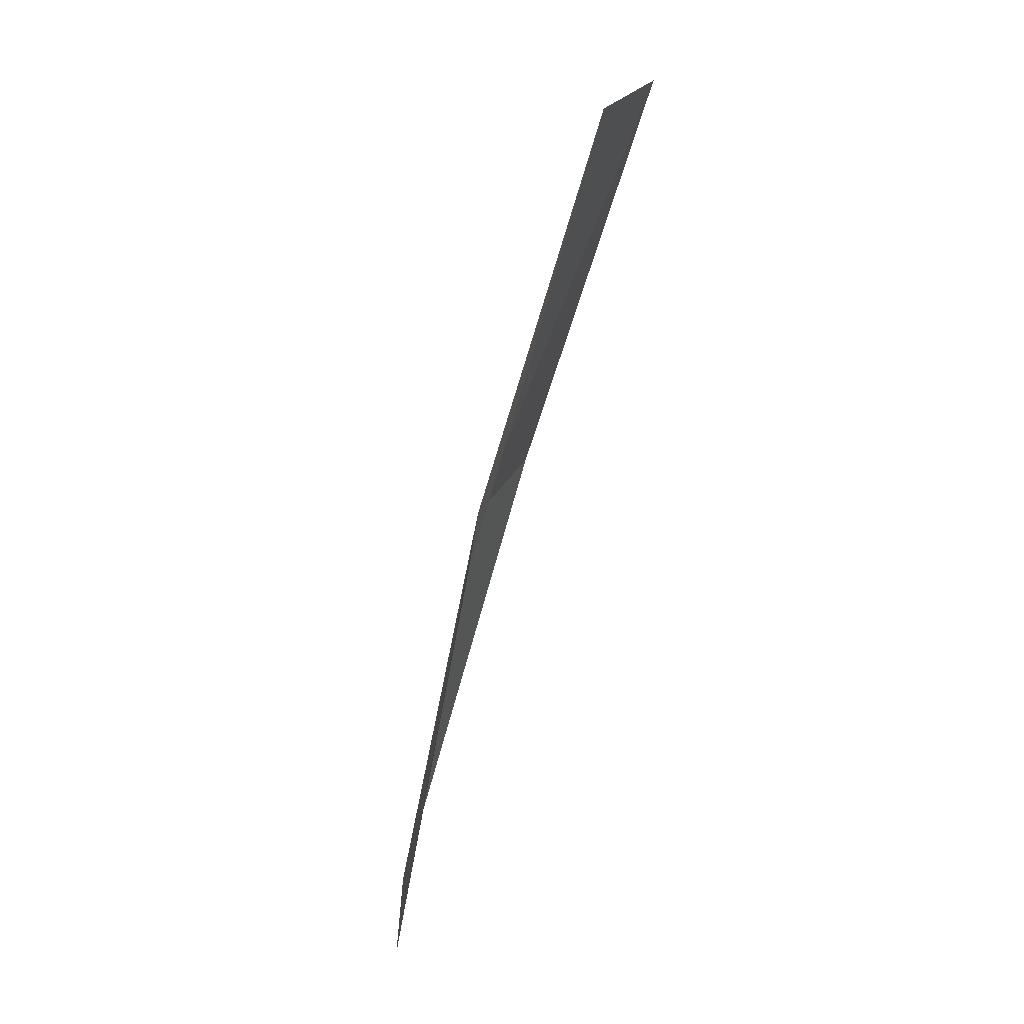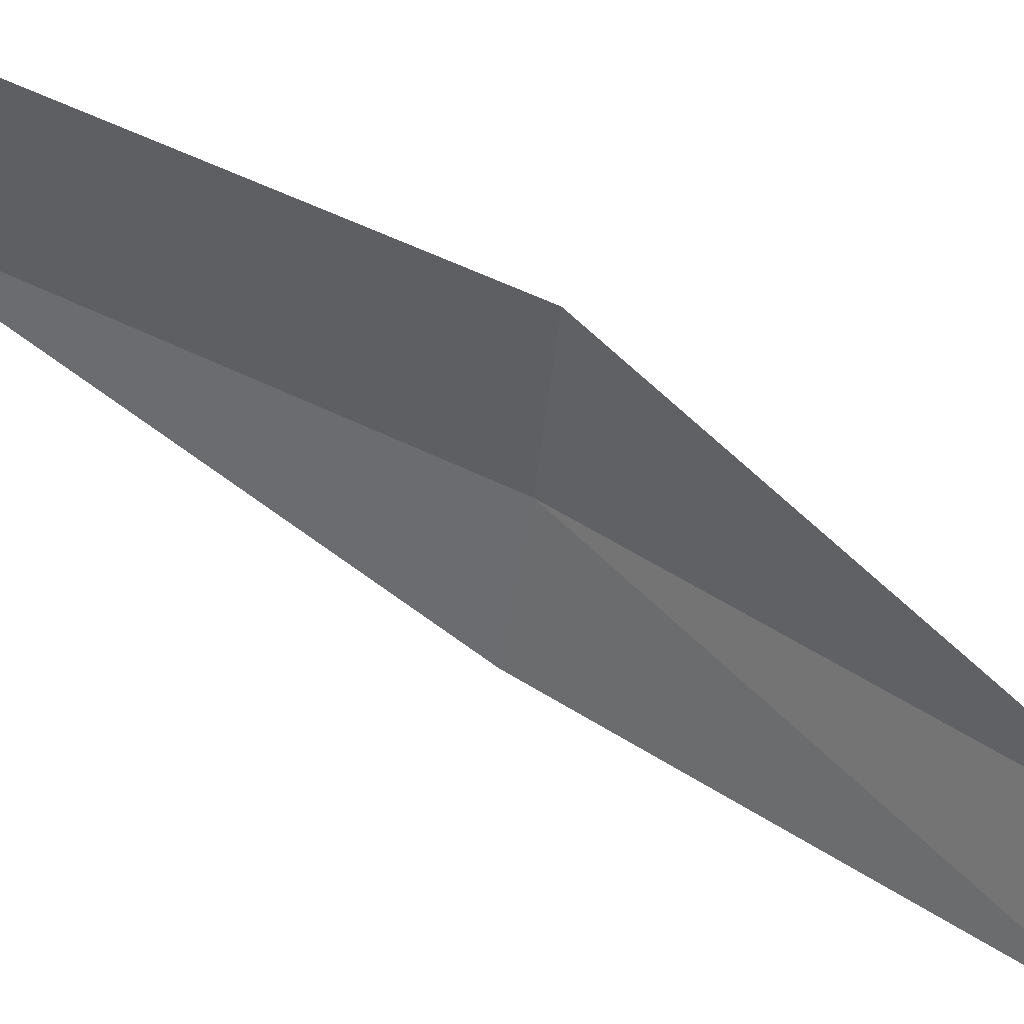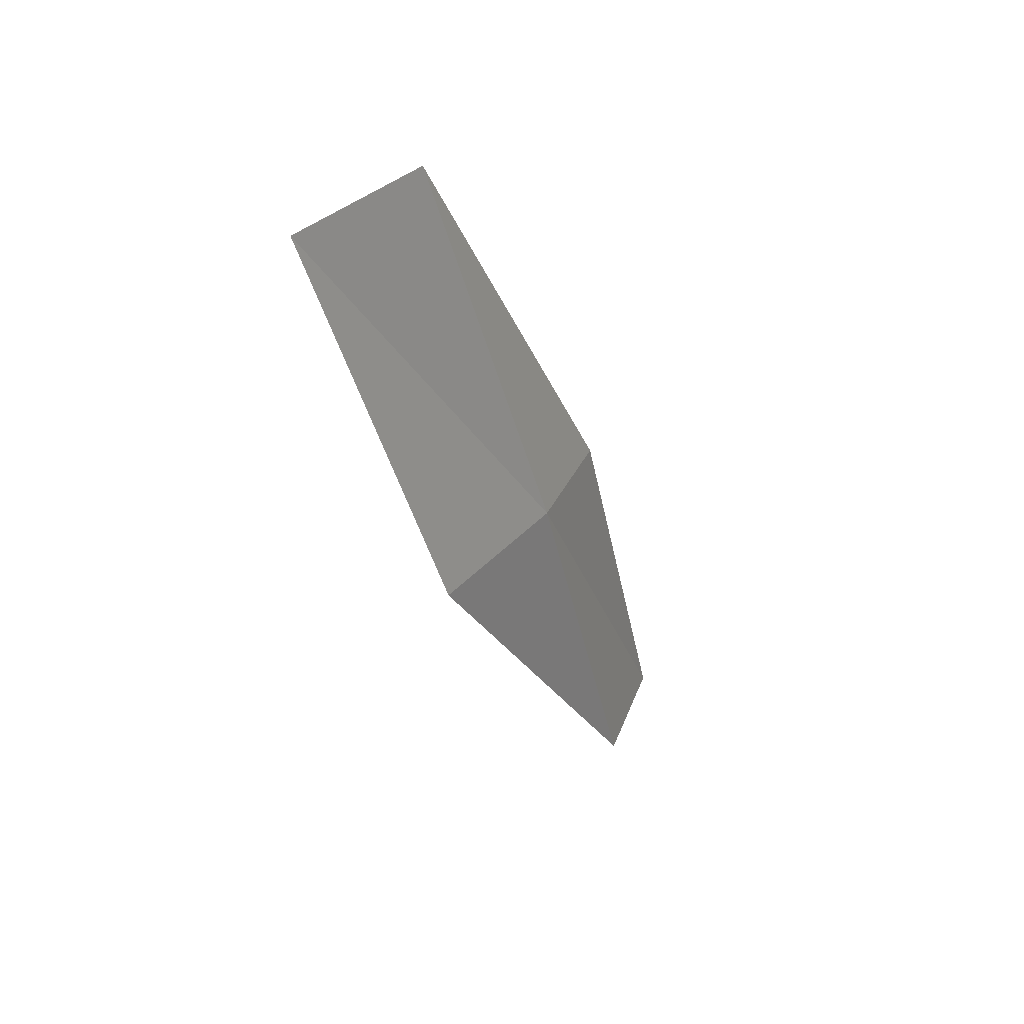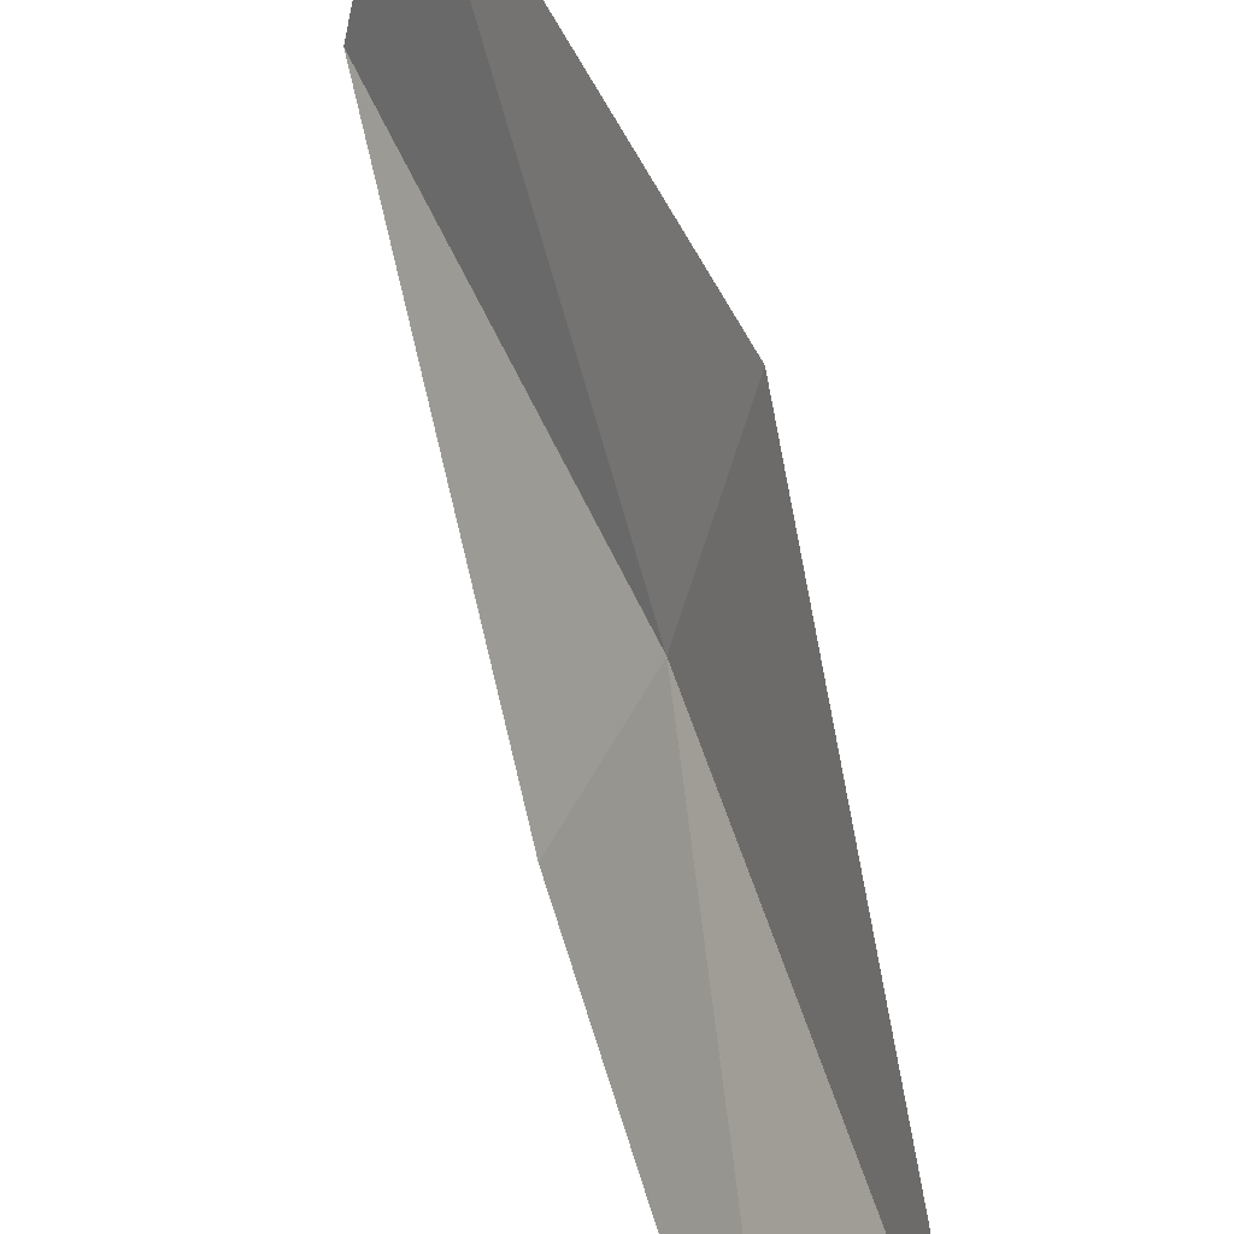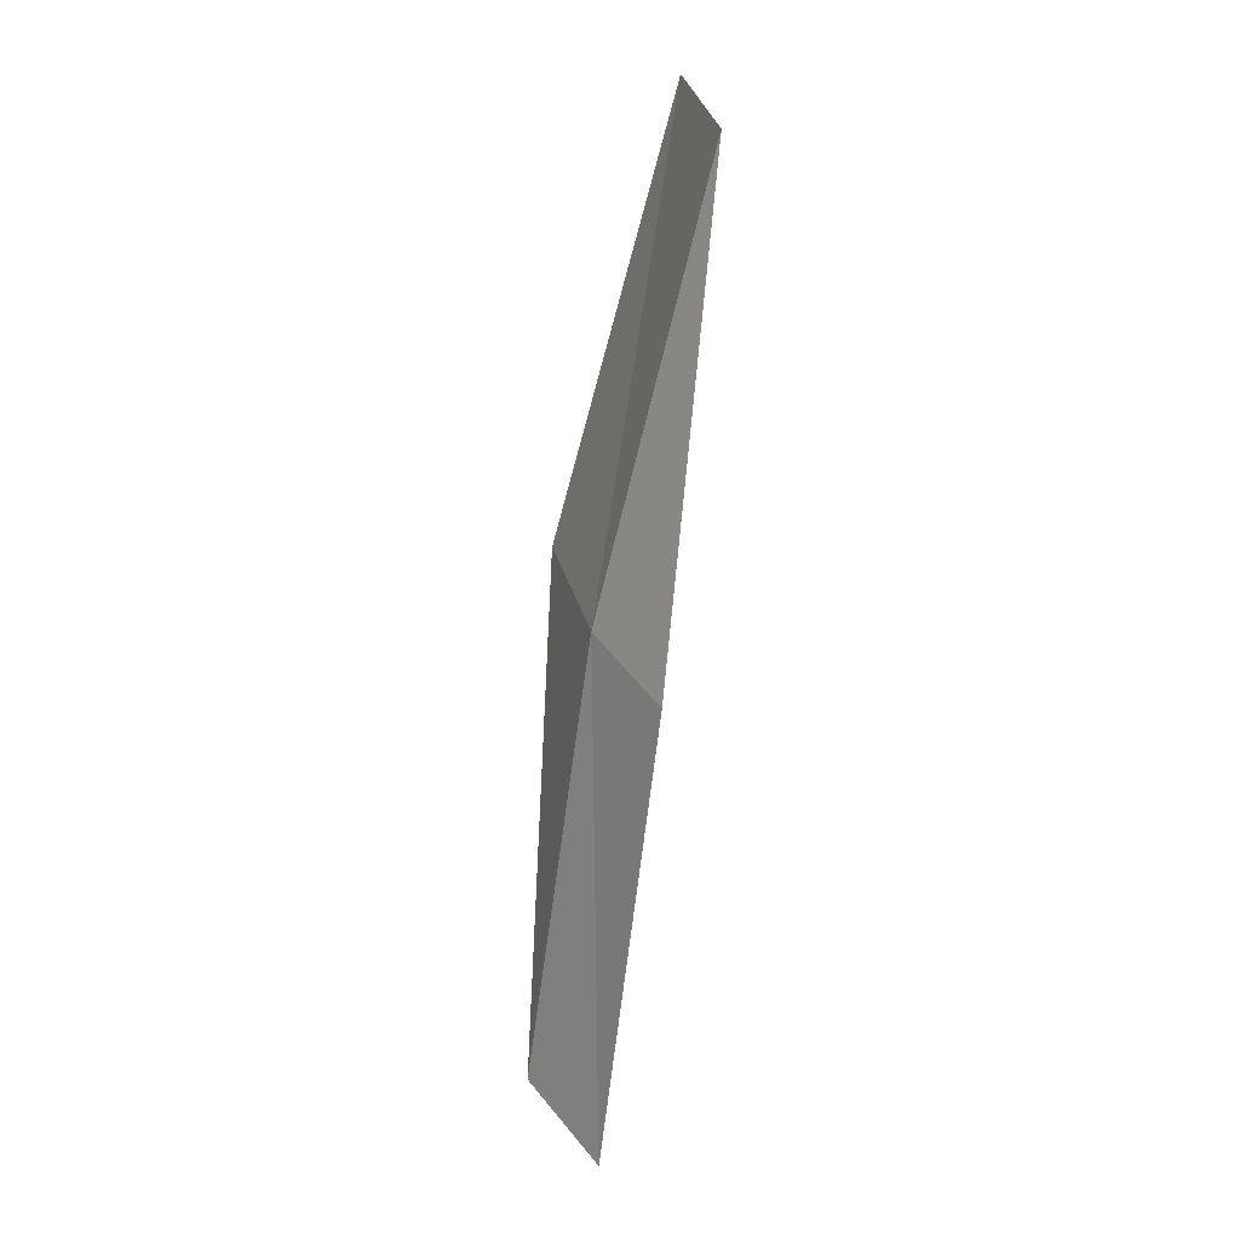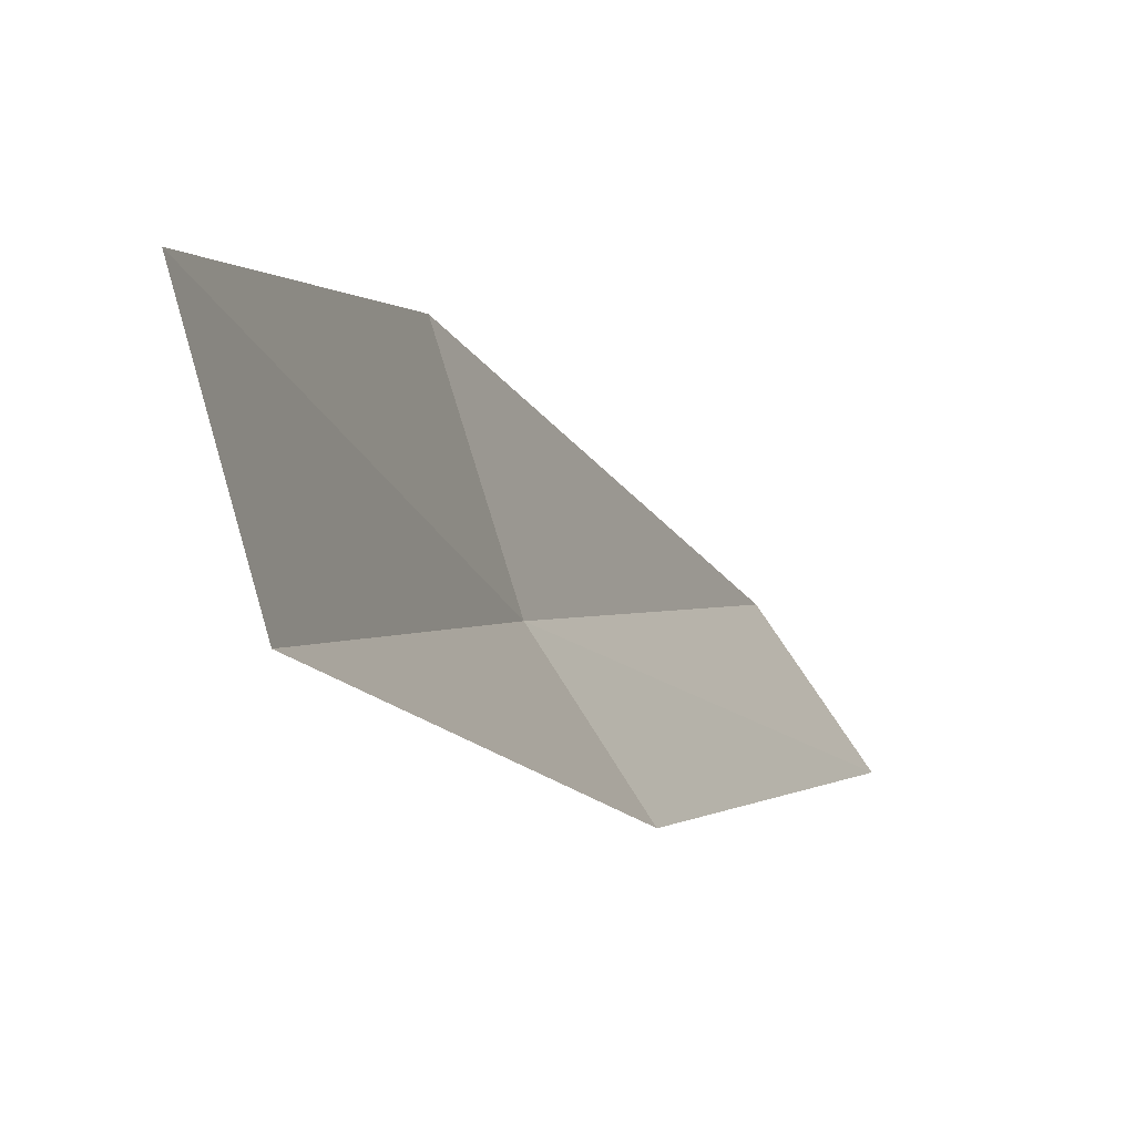
<metadata>
{"format":"obj","ext":"obj","renderer":"f3d","projection":"perspective","resolution":1024,"background":"white","views":[{"elev":17.9,"azim":-144.9,"up":"+Y"},{"elev":68.0,"azim":-54.9,"up":"+Z"},{"elev":48.2,"azim":55.5,"up":"+Y"},{"elev":41.5,"azim":-8.7,"up":"+Z"},{"elev":24.4,"azim":-177.4,"up":"+Y"},{"elev":10.2,"azim":-153.6,"up":"+Z"}]}
</metadata>
<code>
v 22.69 7.425 3.876
v 23.01 5.063 3.494
v 22.61 4.976 2.93
v 22.33 7.308 3.293
v 22.94 7.508 4.735
v 22.11 9.766 4.273
v 22.31 9.856 5.144
f 1 3 2
f 1 4 3
f 1 2 5
f 1 6 4
f 1 5 7
f 1 7 6

</code>
